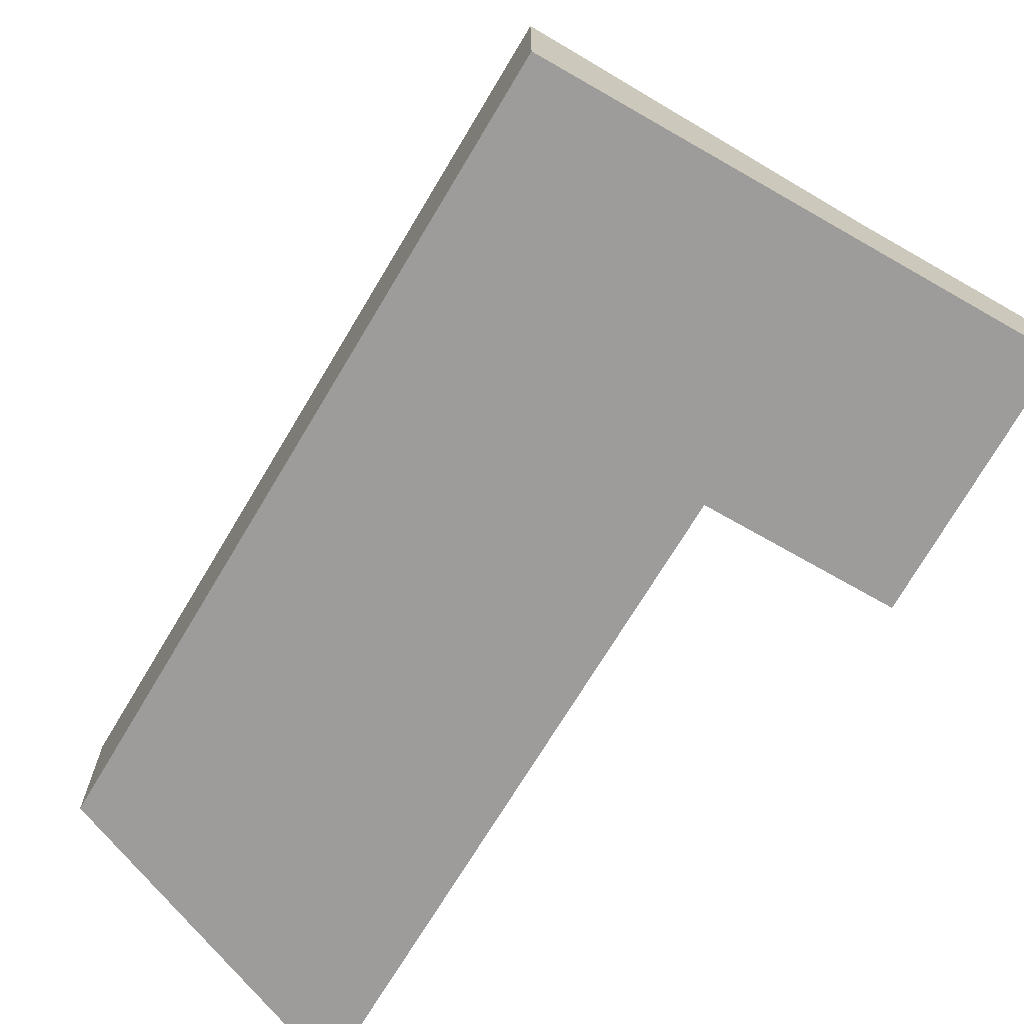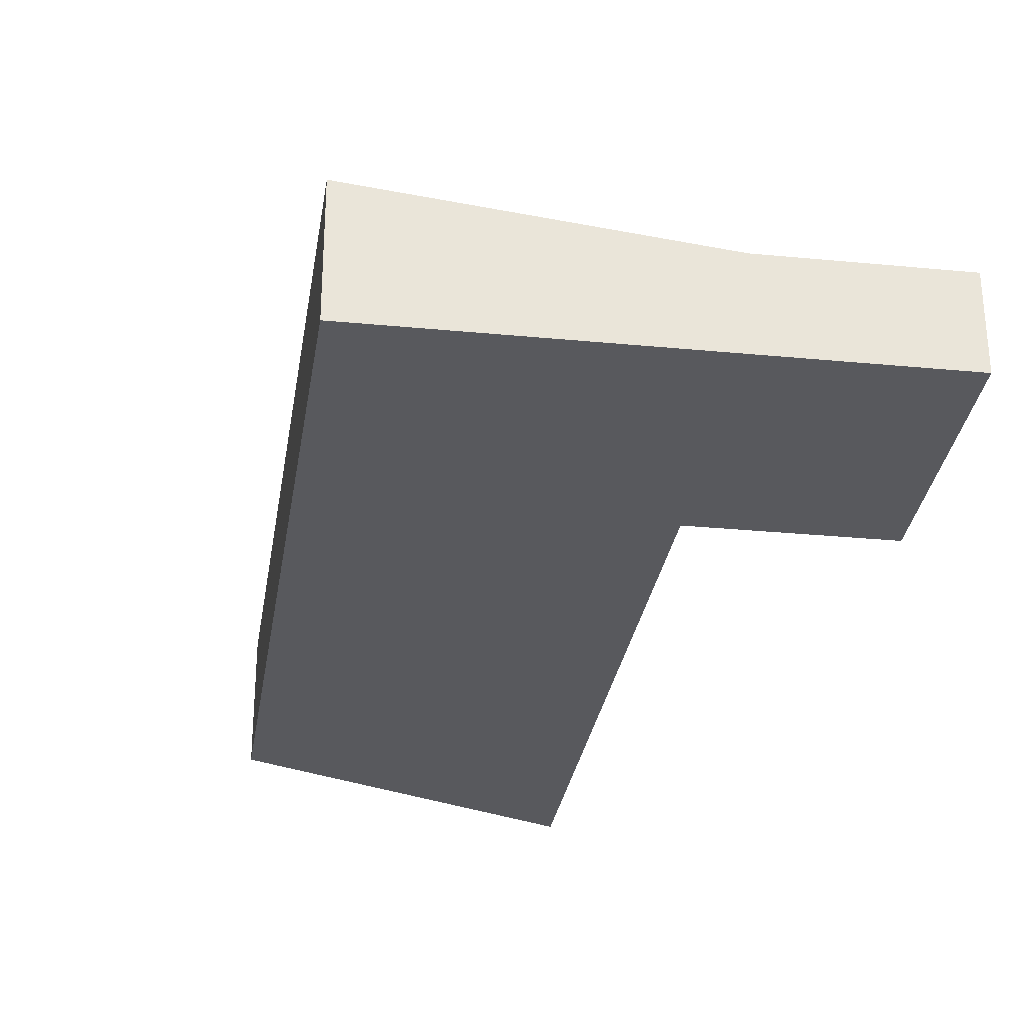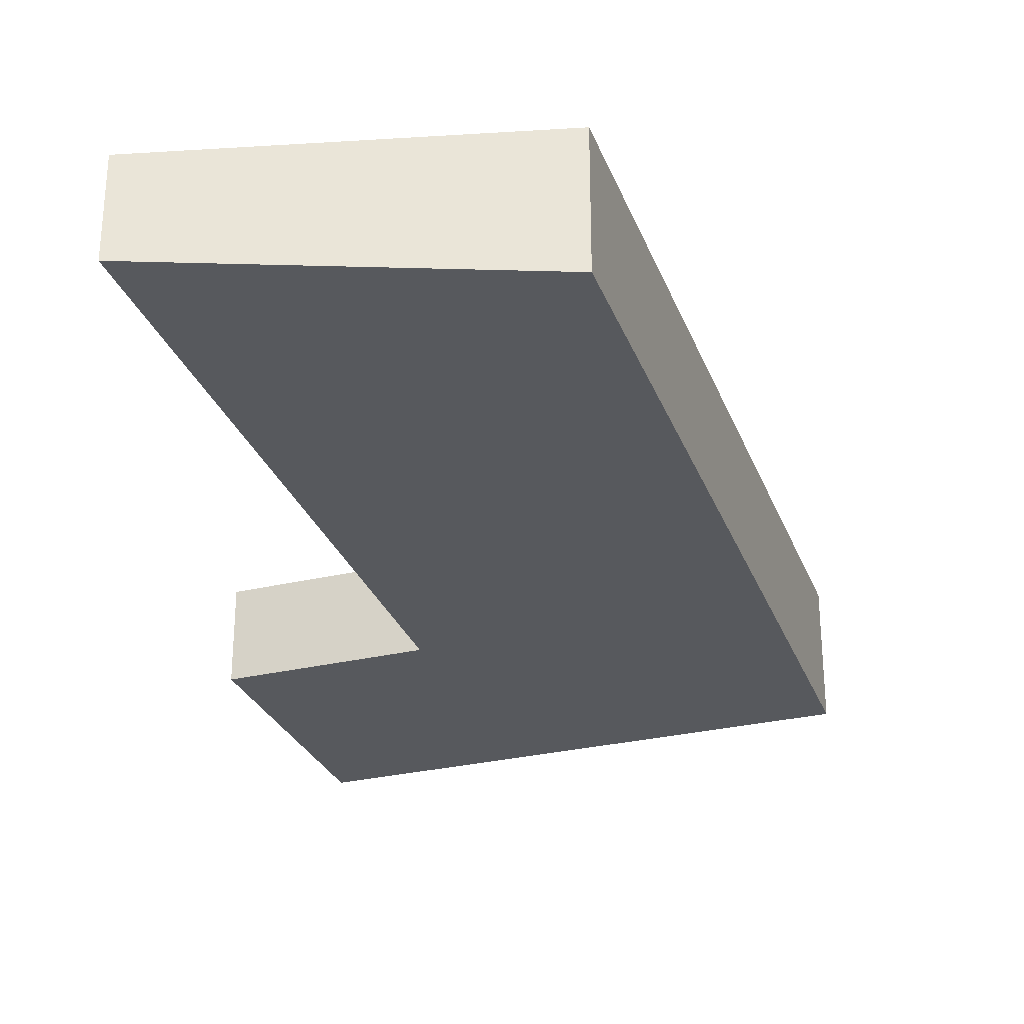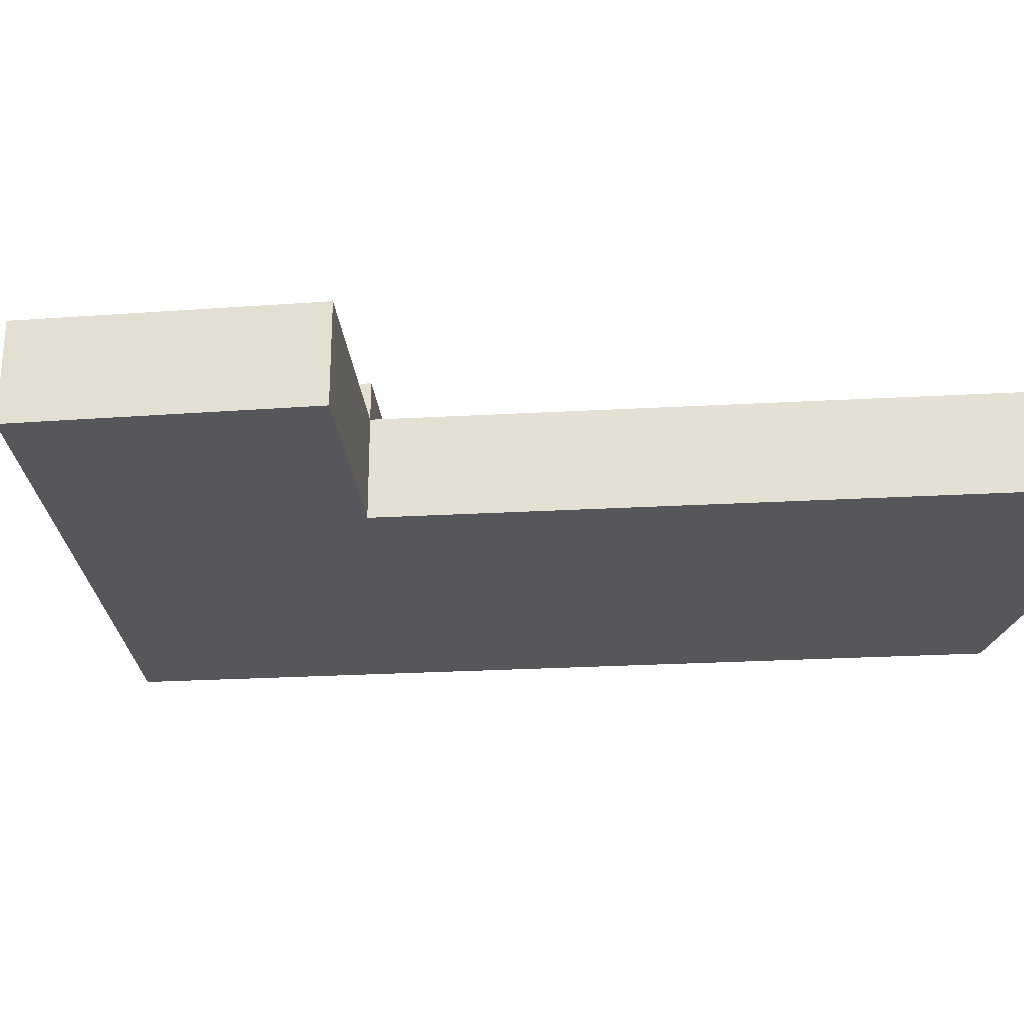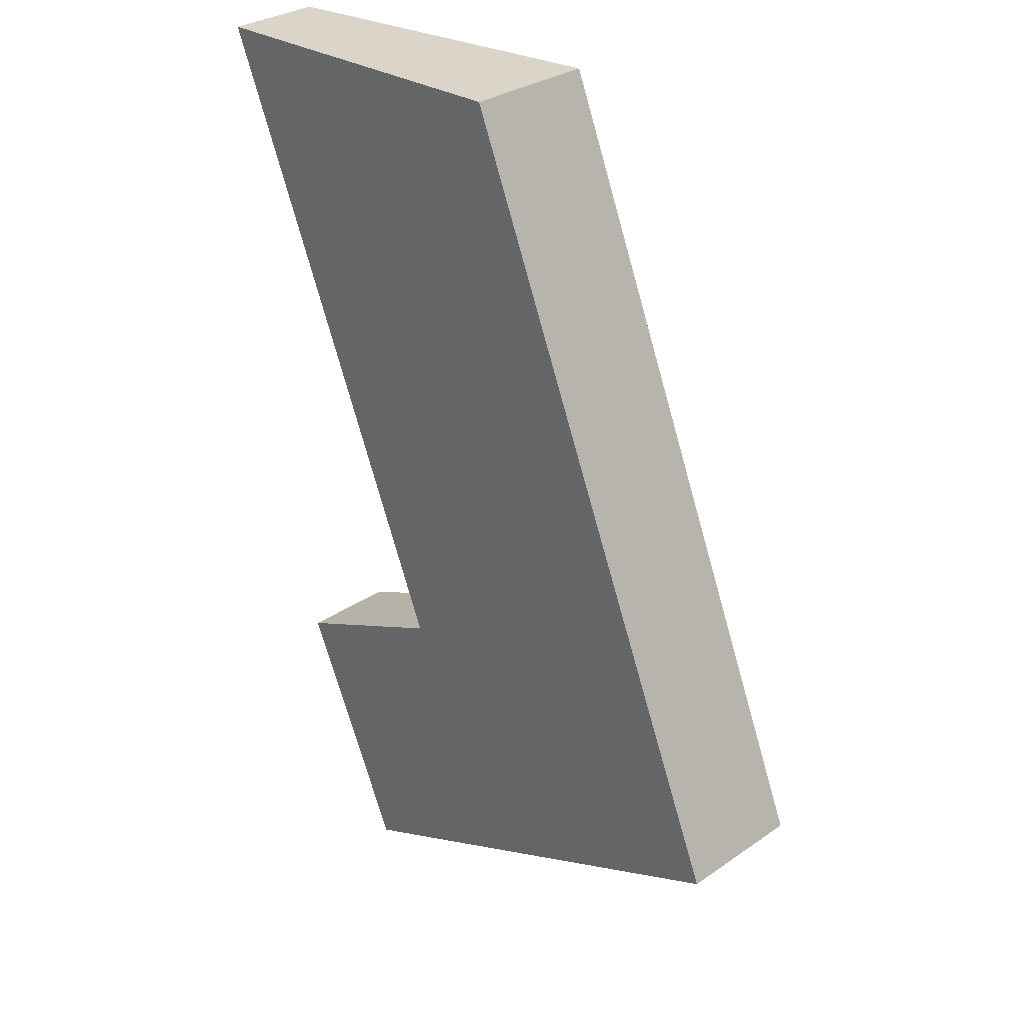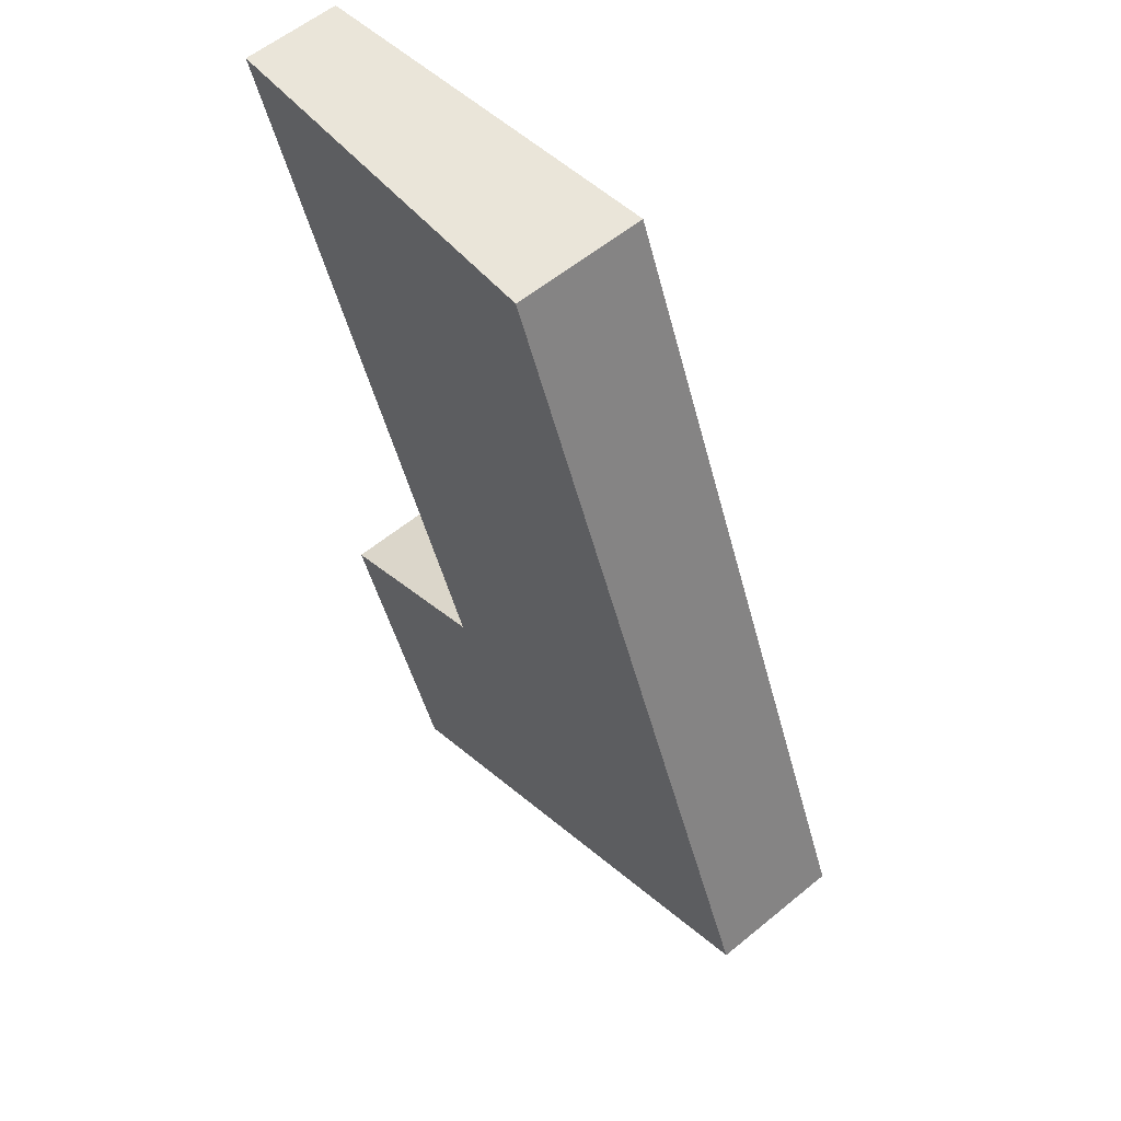
<metadata>
{"format":"obj","ext":"obj","renderer":"f3d","projection":"perspective","resolution":1024,"background":"white","views":[{"elev":-70.1,"azim":126.7,"up":"+Y"},{"elev":-30.1,"azim":148.6,"up":"+Y"},{"elev":-29.4,"azim":-4.1,"up":"+Y"},{"elev":-27.0,"azim":-107.6,"up":"+Y"},{"elev":30.7,"azim":45.4,"up":"+Z"},{"elev":58.0,"azim":49.6,"up":"+Z"}]}
</metadata>
<code>
v  8.494 5.727e-16 -9.353
v  3.273 4.831e-16 -7.89
v  4.584 6.765e-16 -11.05
v  7.184 3.793e-16 -6.194
v  4.555 -8.702e-18 0.1421
v  0 0 0
v  2.377 7.351e-16 -12.01
v  0.9839 5.439e-16 -8.882
v  4.584 1.219 -11.05
v  8.494 1.692 -9.353
v  7.184 1.692 -6.194
v  3.273 1.219 -7.89
v  3.273 1.692 -7.89
v  4.555 1.692 0.1421
v  2.606e-05 1.219 -3.858e-05
v  0.9839 1.219 -8.882
v  2.377 1.219 -12.01
g defaultobject
f 1 2 3
f 2 1 4
f 5 2 4
f 2 5 6
f 7 2 8
f 2 7 3
f 9 1 3
f 1 9 10
f 1 11 4
f 11 1 10
f 12 11 13
f 13 9 12
f 4 14 5
f 14 4 11
f 5 15 6
f 15 5 14
f 15 2 6
f 2 15 12
f 2 16 8
f 16 2 12
f 16 7 8
f 7 16 17
f 17 3 7
f 3 17 9
f 9 11 10
f 11 9 13
f 15 11 12
f 11 15 14
f 9 16 12
f 16 9 17

</code>
